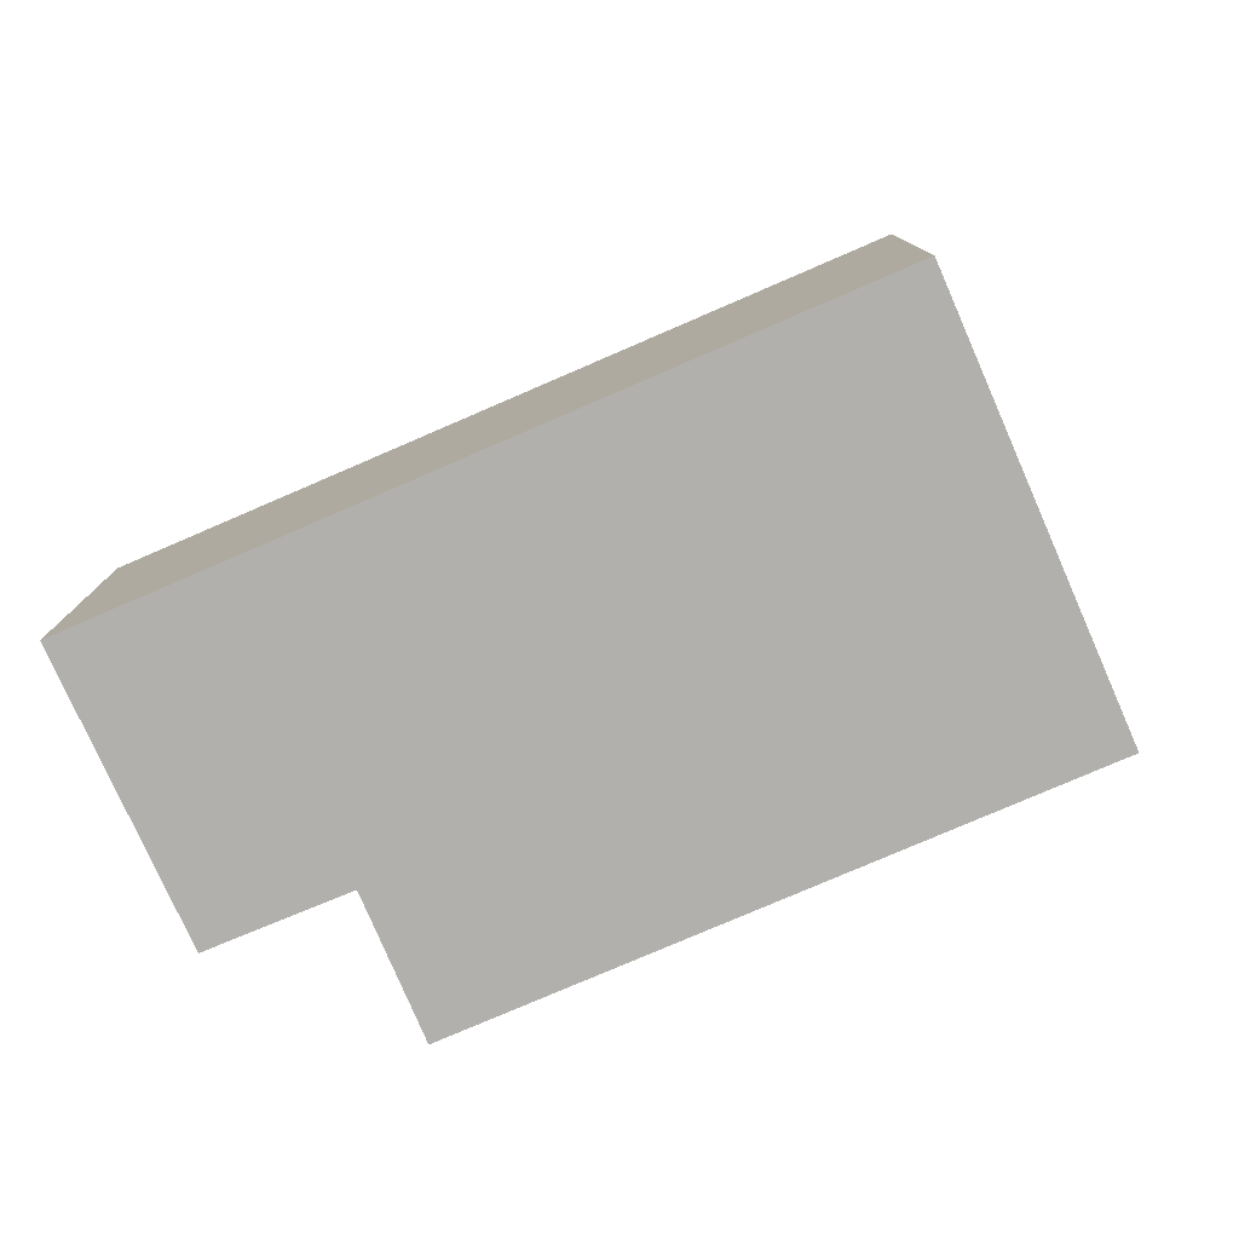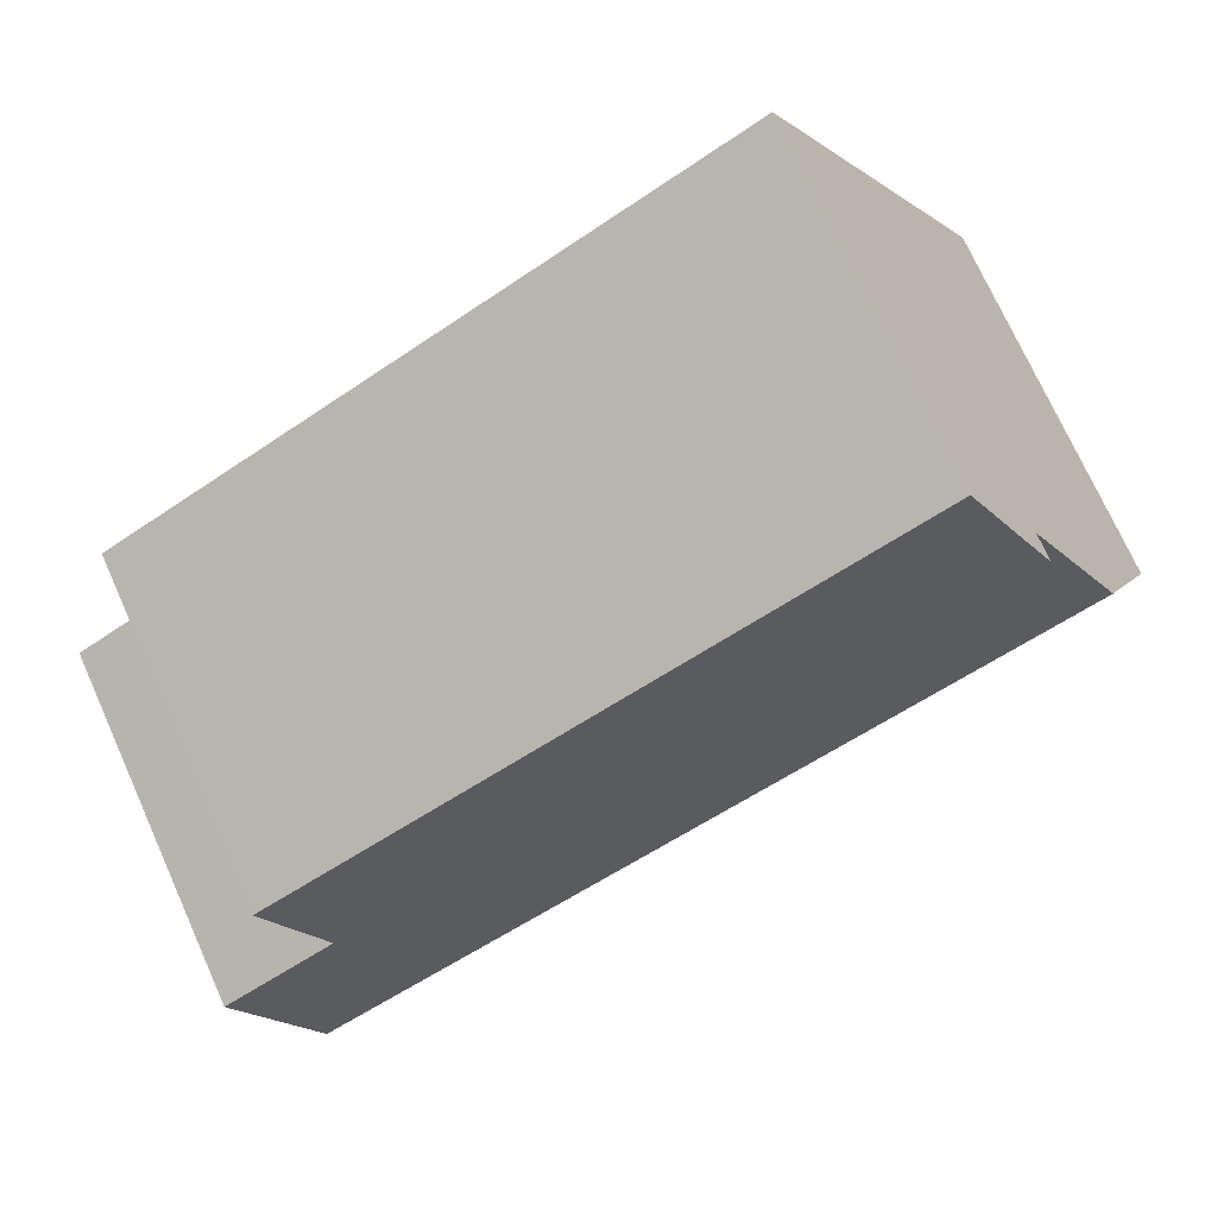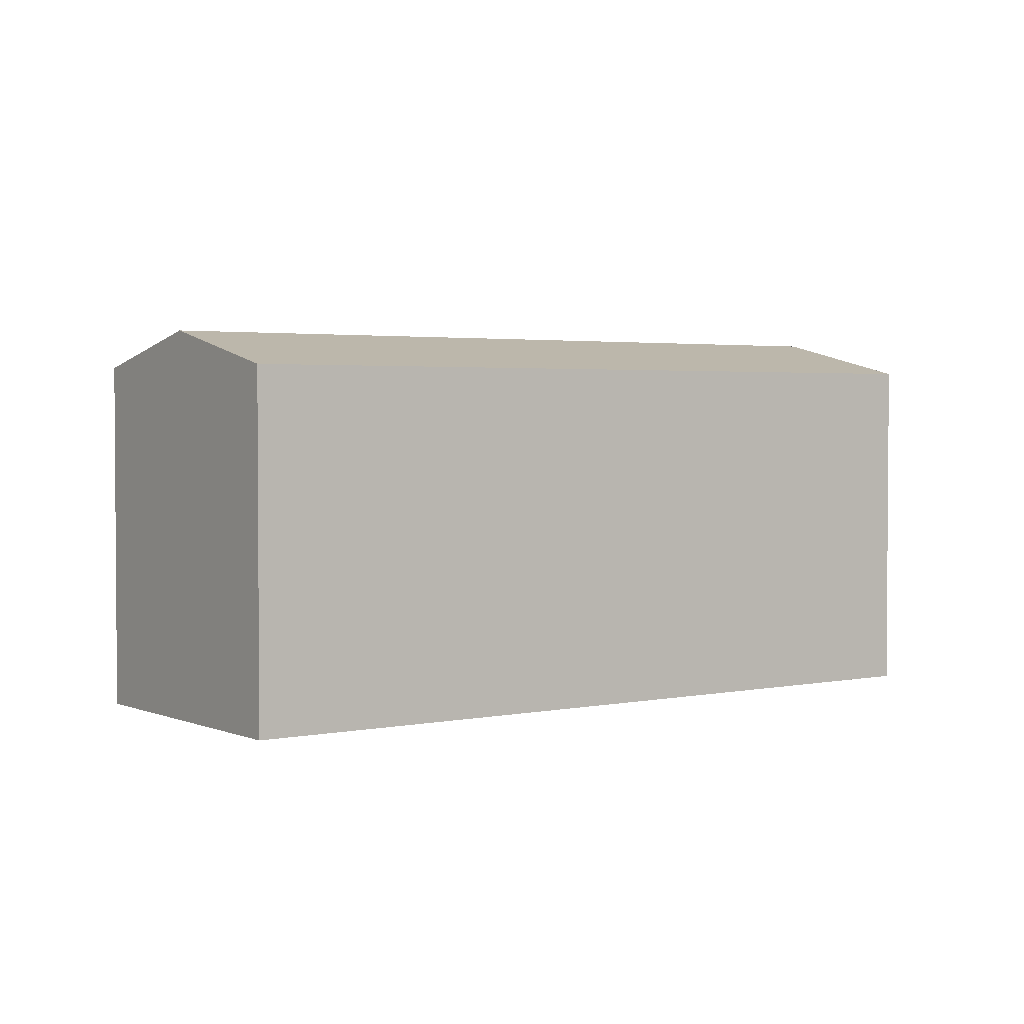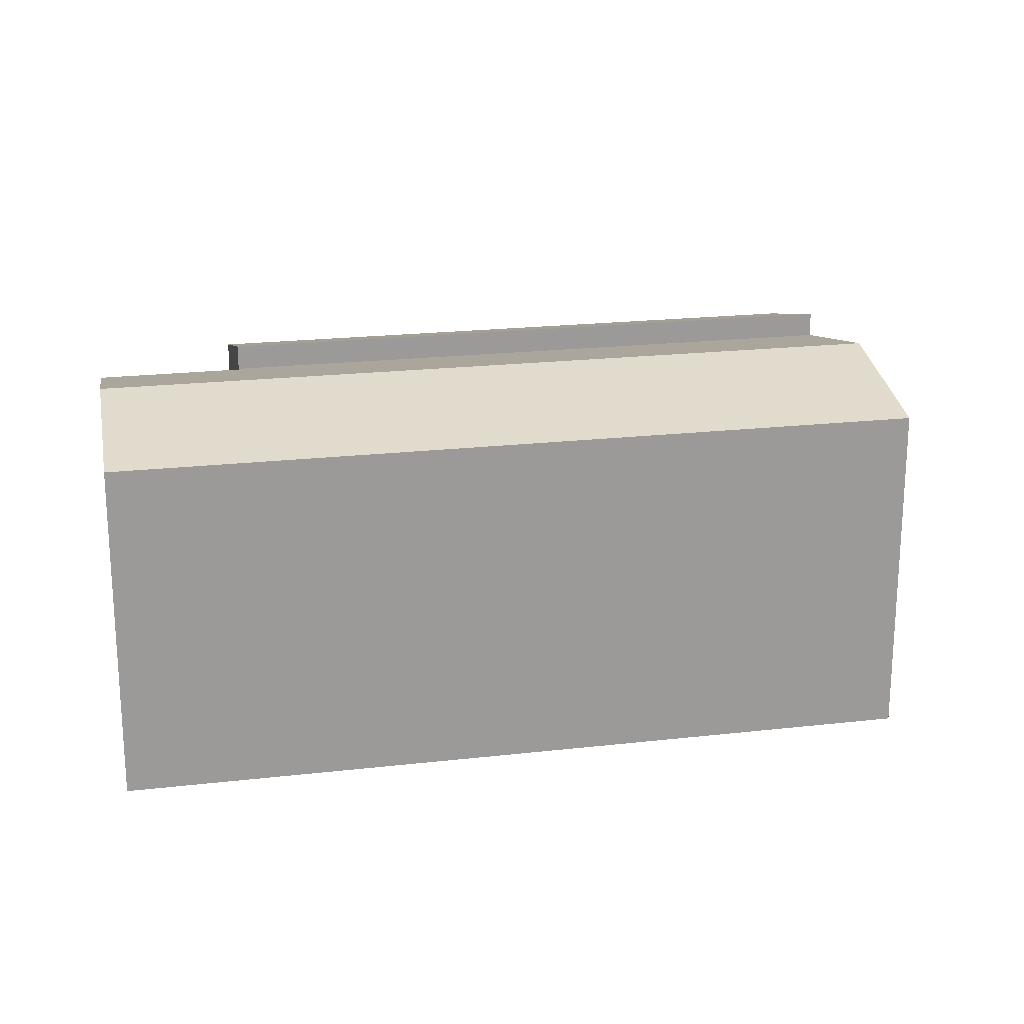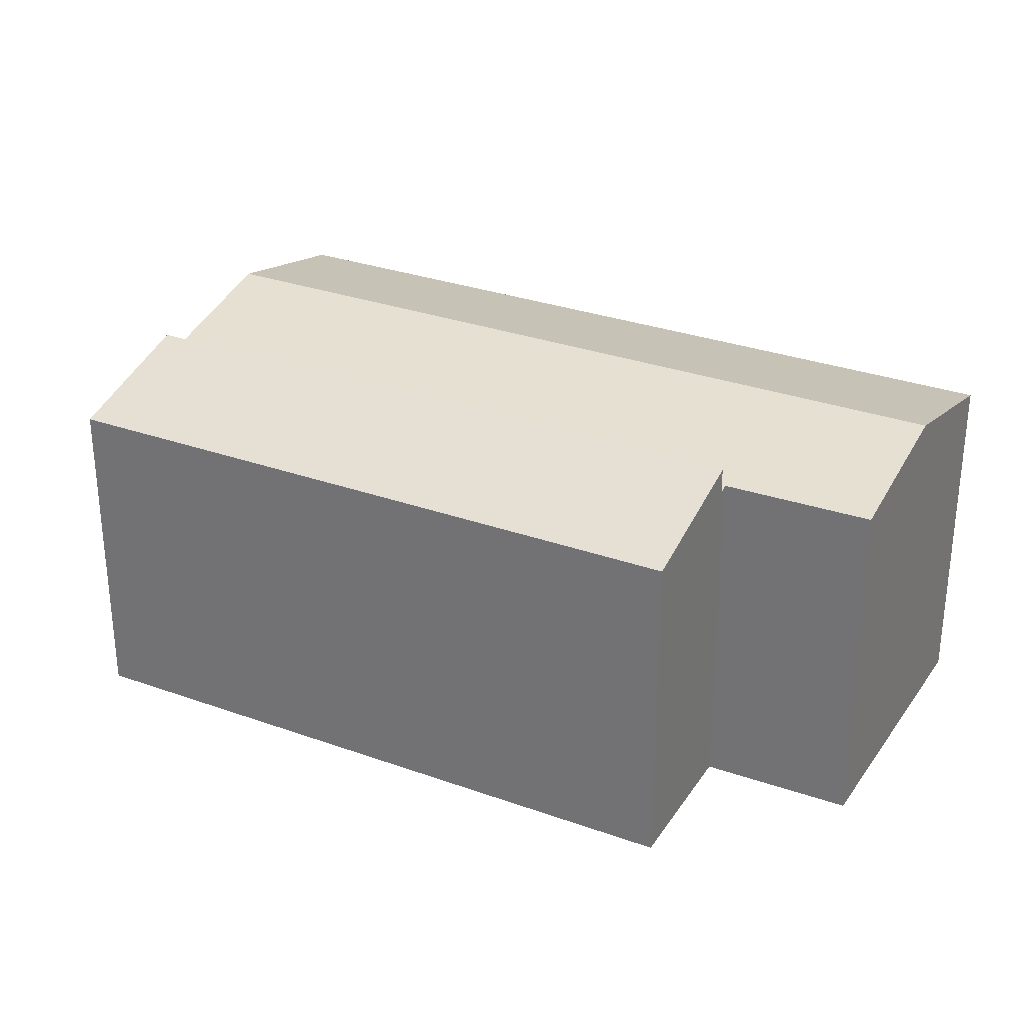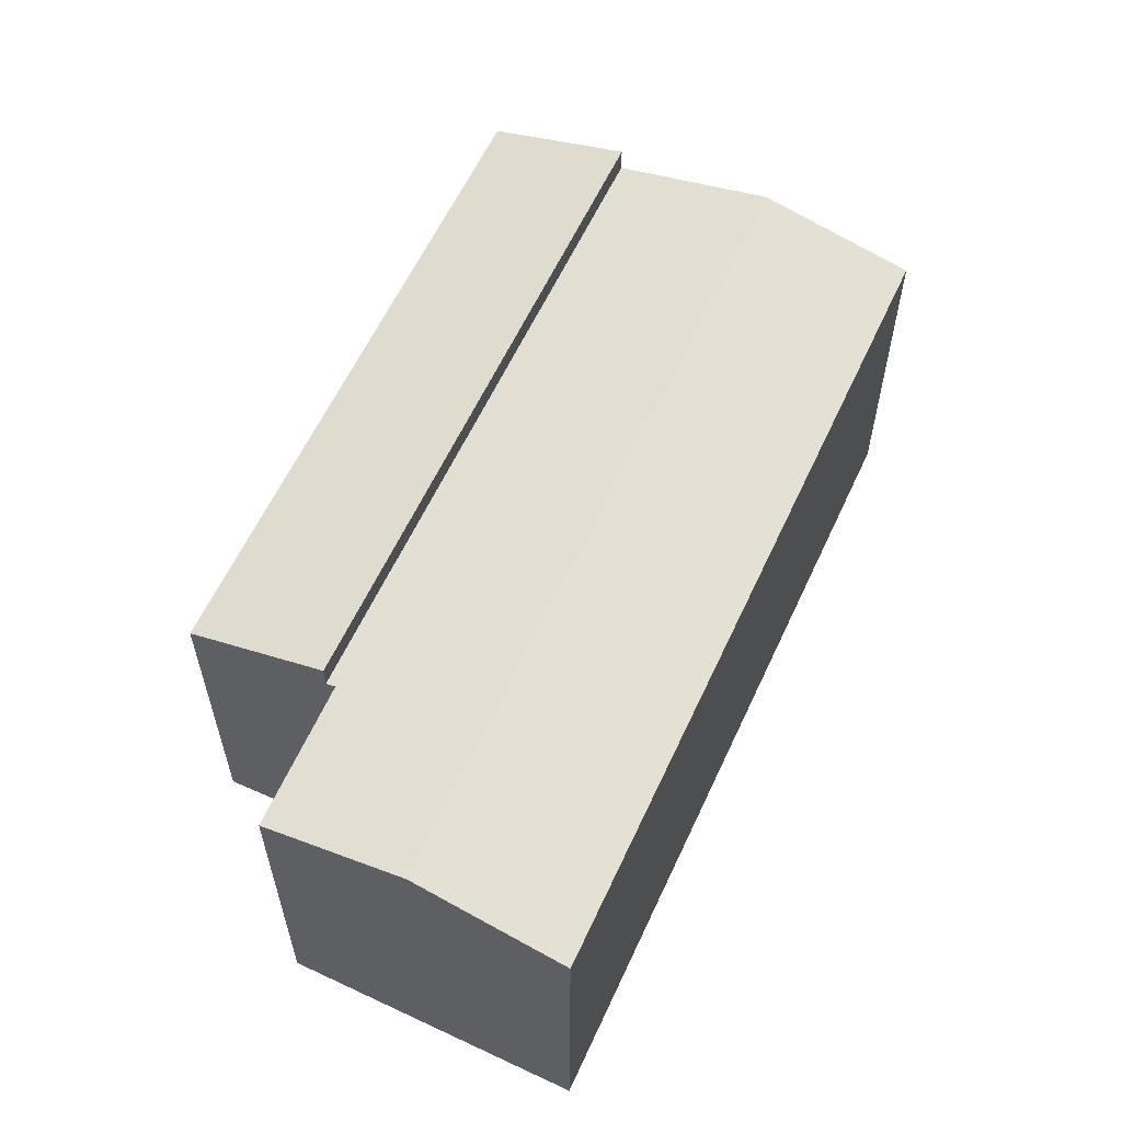
<metadata>
{"format":"obj","ext":"obj","renderer":"f3d","projection":"perspective","resolution":1024,"background":"white","views":[{"elev":-78.6,"azim":-128.9,"up":"+Y"},{"elev":72.8,"azim":155.8,"up":"+Z"},{"elev":2.6,"azim":171.5,"up":"+Y"},{"elev":20.9,"azim":-163.9,"up":"+Y"},{"elev":30.1,"azim":55.4,"up":"+Y"},{"elev":60.0,"azim":142.5,"up":"+Y"}]}
</metadata>
<code>
v  12.86 7.341 -3.361
v  16.66 6.69 -2.107
v  15.36 7.341 -4.677
v  14.21 6.681 -0.768
v  1.39 7.341 2.679
v  14.11 6.68 -0.714
v  14.2 6.636 -0.541
v  2.825 6.636 5.447
v  0.126 6.659 -0.066
v  0 6.659 4.077e-16
v  0.427 6.659 -0.225
v  6.269 6.659 -3.301
v  7.357 6.659 -3.874
v  9.838 6.659 -5.18
v  11.47 6.659 -6.04
v  13.62 6.659 -7.173
v  14 6.659 -7.371
v  14.11 4.372e-17 -0.714
v  16.66 1.29e-16 -2.107
v  14.21 4.703e-17 -0.768
v  2.825 -3.335e-16 5.447
v  14.2 3.313e-17 -0.541
v  14 4.513e-16 -7.371
v  15.36 2.864e-16 -4.677
v  13.62 4.392e-16 -7.173
v  11.47 3.698e-16 -6.04
v  9.838 3.172e-16 -5.18
v  7.357 2.372e-16 -3.874
v  6.269 2.021e-16 -3.301
v  0.427 1.378e-17 -0.225
v  0 0 0
v  0.126 4.041e-18 -0.066
v  1.39 -1.64e-16 2.679
v  14.2 7.129 -0.541
v  4.106 6.379 7.917
v  15.5 6.38 1.908
v  2.825 7.13 5.447
v  4.106 -4.848e-16 7.917
v  15.5 -1.168e-16 1.908
g defaultobject
f 1 2 3
f 2 1 4
f 4 1 5
f 4 5 6
f 6 5 7
f 7 5 8
f 5 9 10
f 9 5 11
f 11 5 12
f 12 5 1
f 12 1 13
f 13 1 14
f 14 1 15
f 15 1 16
f 16 1 3
f 16 3 17
f 18 4 6
f 4 18 2
f 2 18 19
f 19 18 20
f 21 7 8
f 7 21 22
f 19 3 2
f 3 19 17
f 17 19 23
f 23 19 24
f 7 18 6
f 18 7 22
f 23 16 17
f 16 23 15
f 15 23 14
f 14 23 13
f 13 23 25
f 13 25 26
f 13 26 12
f 12 26 27
f 12 27 11
f 11 27 28
f 11 28 29
f 11 29 30
f 11 30 9
f 9 30 10
f 10 30 31
f 31 30 32
f 31 5 10
f 5 31 8
f 8 31 21
f 21 31 33
f 26 18 27
f 18 26 20
f 20 26 19
f 19 26 25
f 19 25 24
f 24 25 23
f 33 22 21
f 22 33 31
f 22 31 32
f 22 32 30
f 22 30 29
f 22 29 28
f 22 28 27
f 22 27 18
f 34 35 36
f 35 34 37
f 21 35 37
f 35 21 38
f 35 39 36
f 39 35 38
f 36 22 34
f 22 36 39
f 34 21 37
f 21 34 22
f 21 39 38
f 39 21 22

</code>
